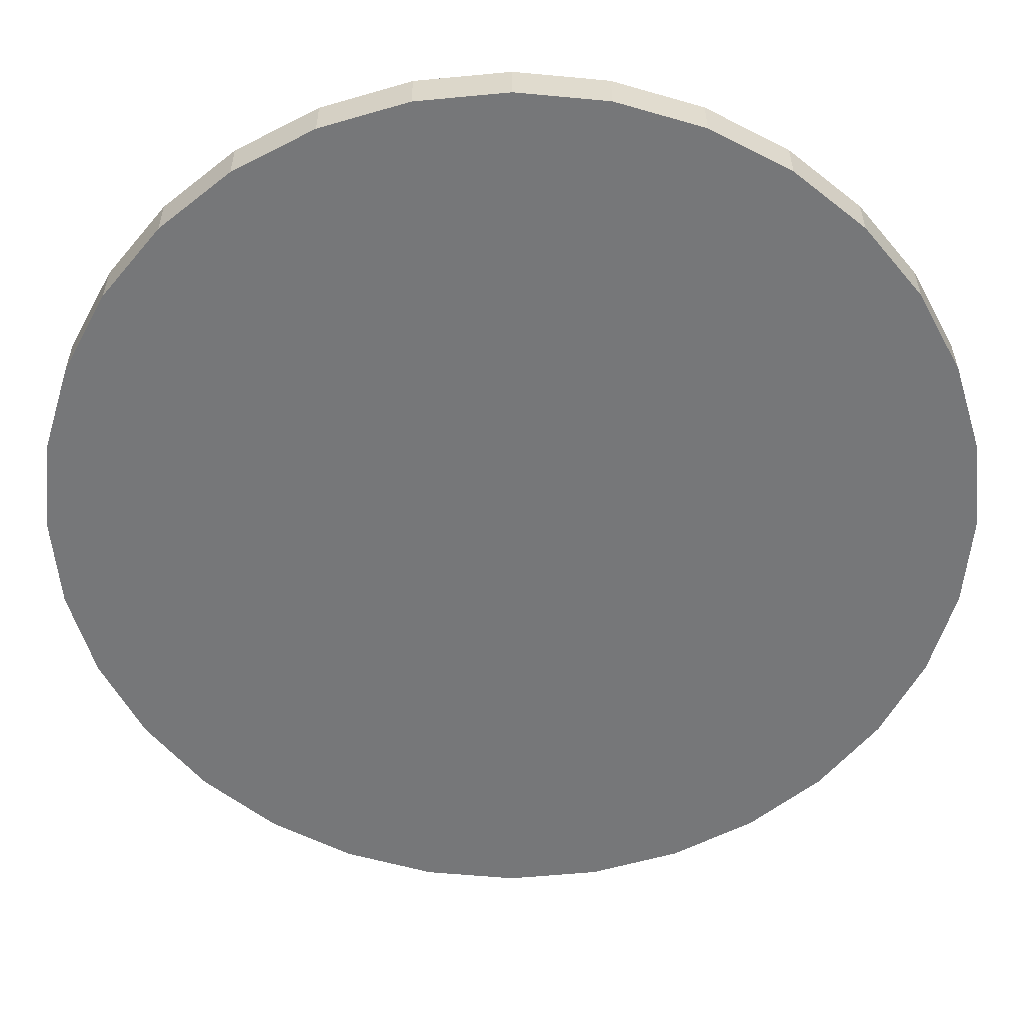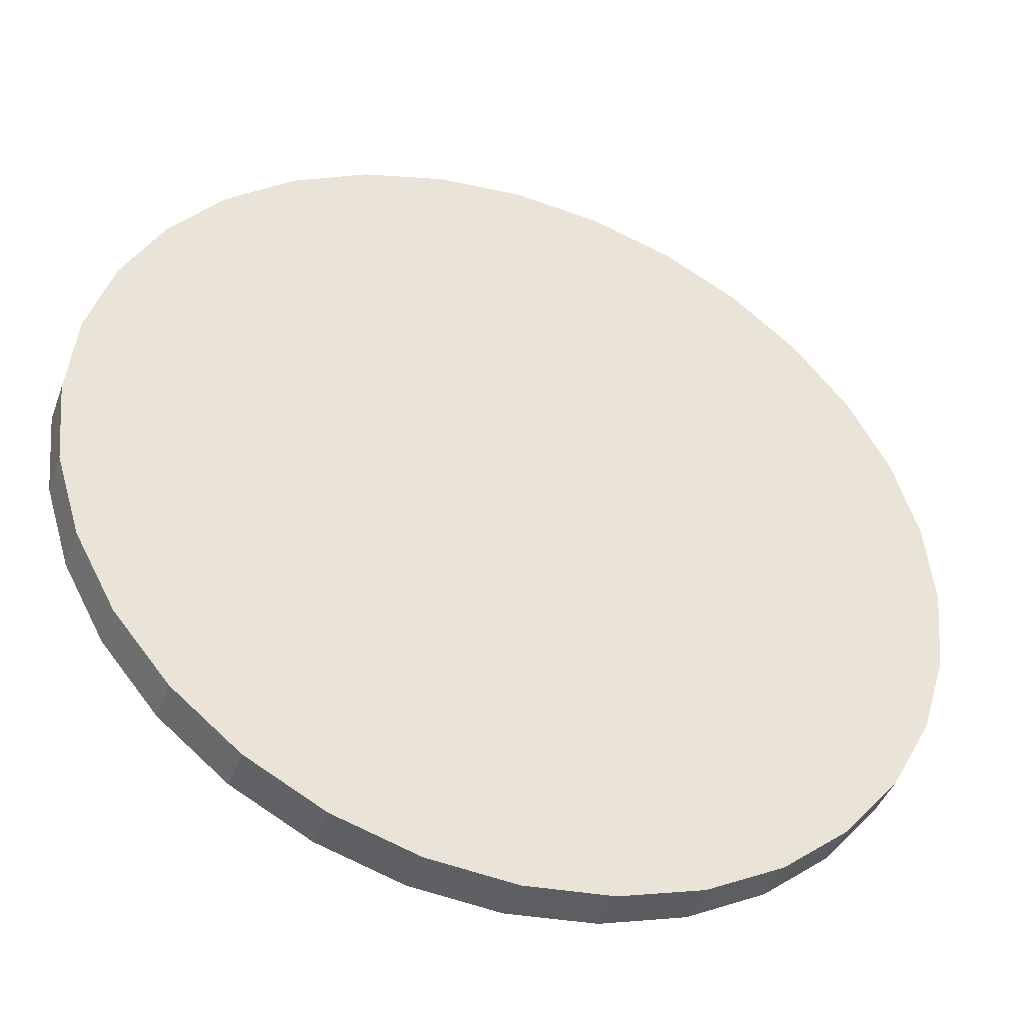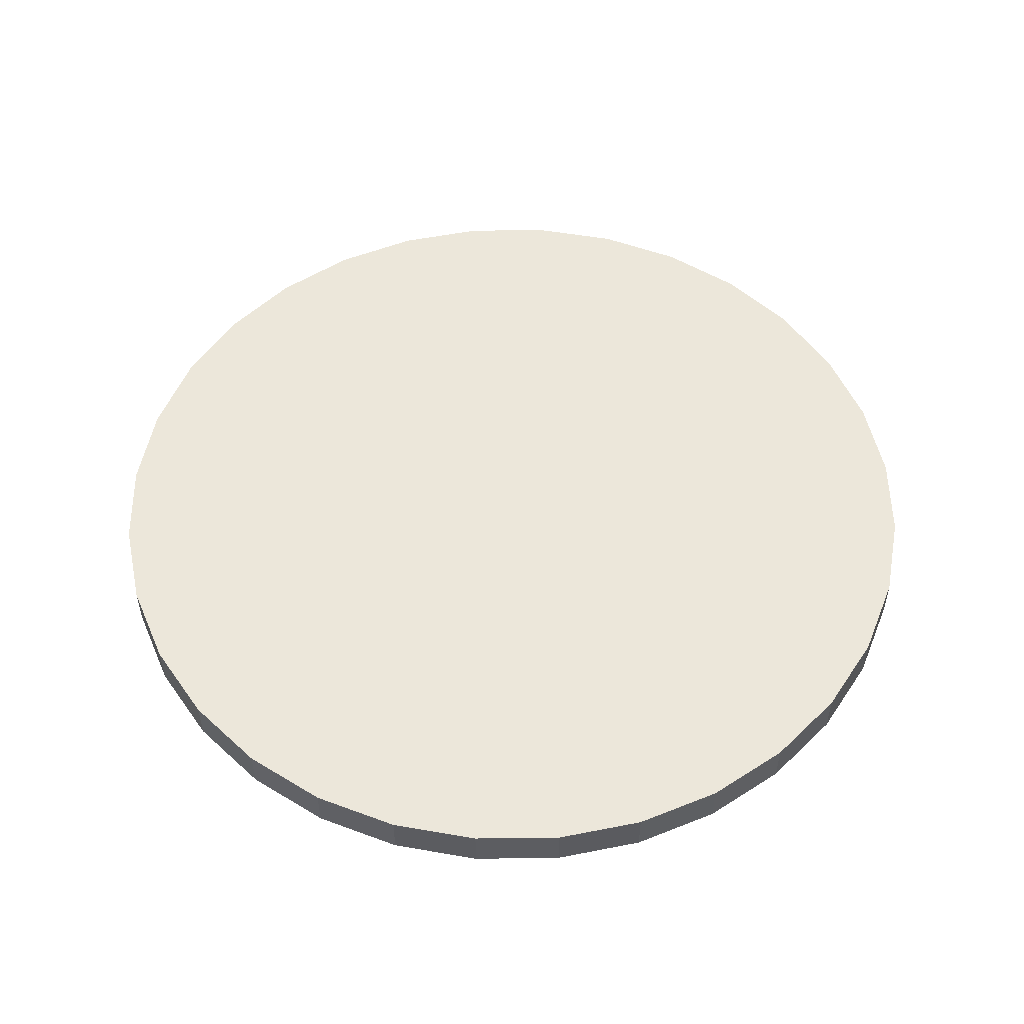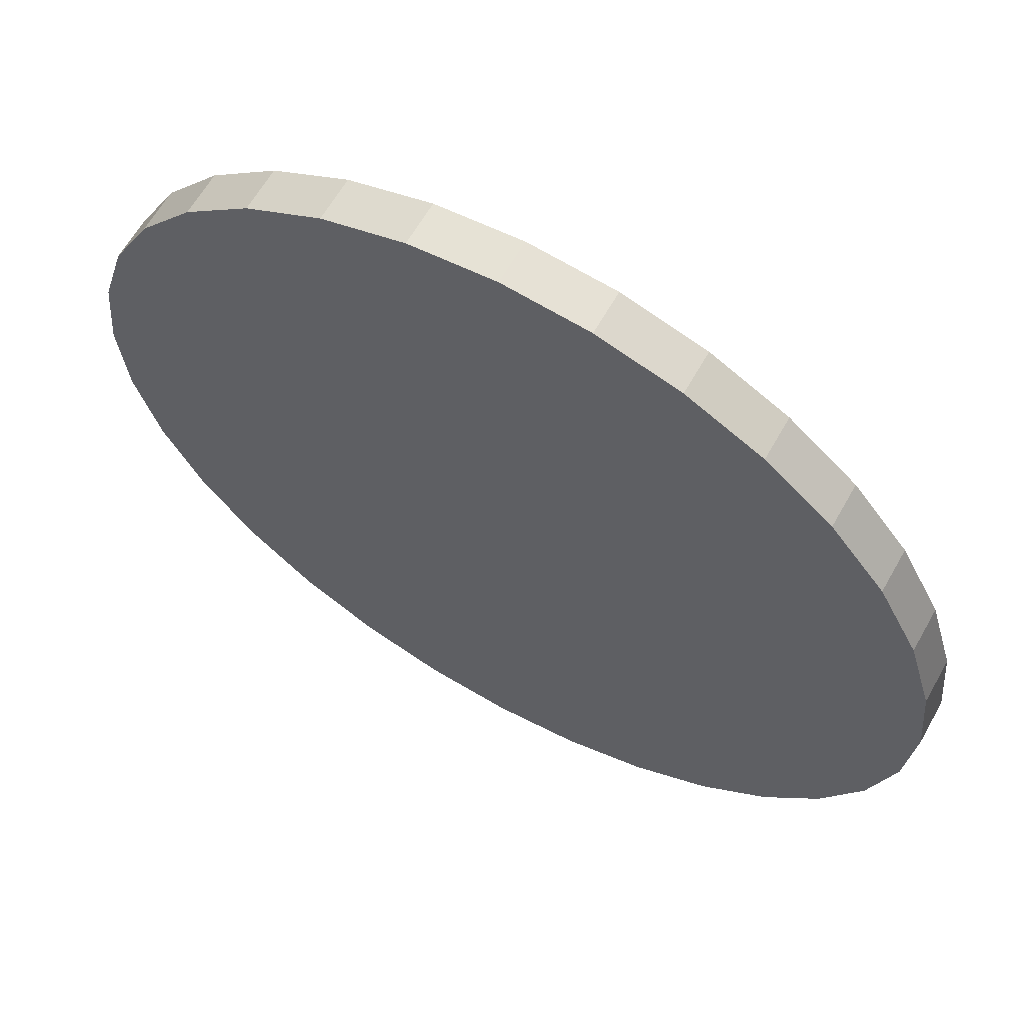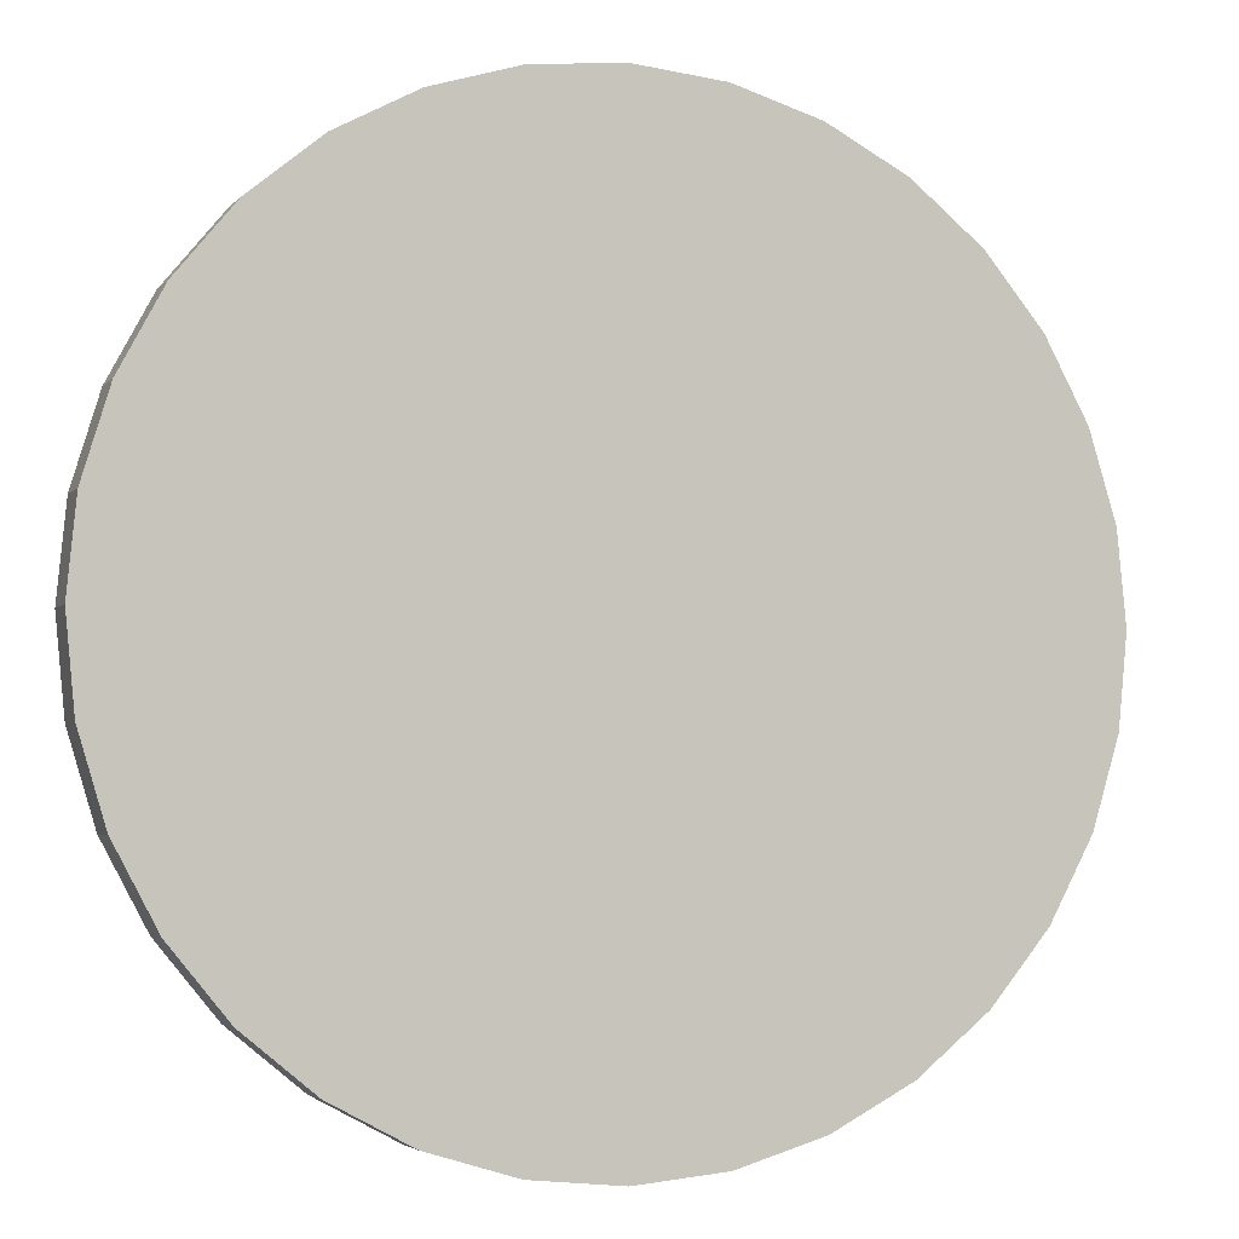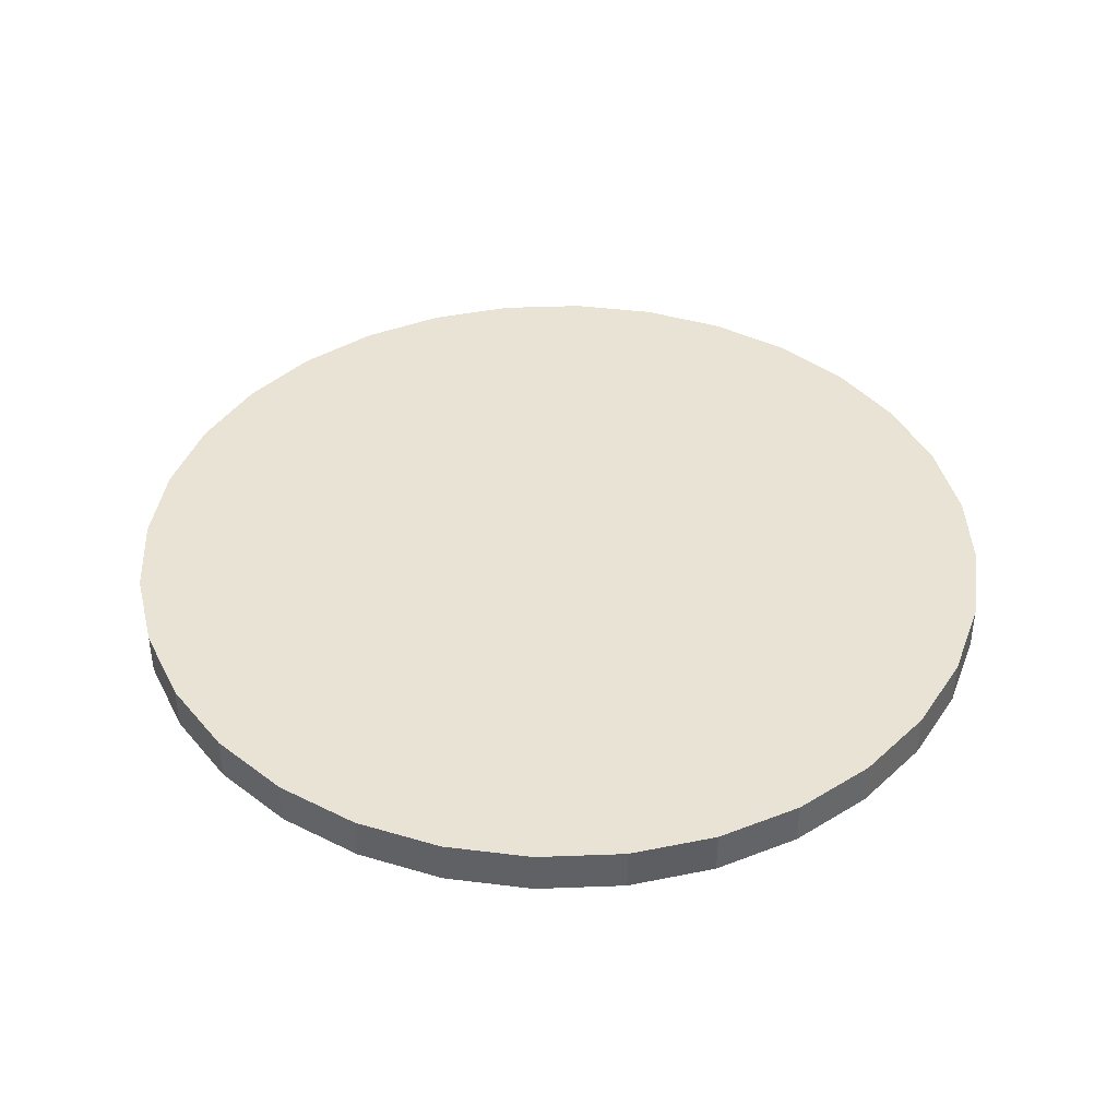
<metadata>
{"format":"obj","ext":"obj","renderer":"f3d","projection":"perspective","resolution":1024,"background":"white","views":[{"elev":32.9,"azim":-0.1,"up":"+Y"},{"elev":-42.6,"azim":160.5,"up":"+Y"},{"elev":52.7,"azim":-85.1,"up":"+Z"},{"elev":63.0,"azim":-150.6,"up":"+Y"},{"elev":-3.8,"azim":-19.9,"up":"+Y"},{"elev":41.1,"azim":138.0,"up":"+Z"}]}
</metadata>
<code>
o Cylinder.001
v 0 0 -23.05
v 0 1.5 -23.05
v 0.009755 0 -23.05
v 0.009755 1.5 -23.05
v 0.01913 0 -23.05
v 0.01913 1.5 -23.05
v 0.02778 0 -23.04
v 0.02778 1.5 -23.04
v 0.03535 0 -23.04
v 0.03535 1.5 -23.04
v 0.04157 0 -23.03
v 0.04157 1.5 -23.03
v 0.04619 0 -23.02
v 0.04619 1.5 -23.02
v 0.04904 0 -23.01
v 0.04904 1.5 -23.01
v 0.05 0 -23
v 0.05 1.5 -23
v 0.04904 0 -22.99
v 0.04904 1.5 -22.99
v 0.04619 0 -22.98
v 0.04619 1.5 -22.98
v 0.04157 0 -22.97
v 0.04157 1.5 -22.97
v 0.03535 0 -22.96
v 0.03535 1.5 -22.96
v 0.02778 0 -22.96
v 0.02778 1.5 -22.96
v 0.01913 0 -22.95
v 0.01913 1.5 -22.95
v 0.009755 0 -22.95
v 0.009755 1.5 -22.95
v -0 0 -22.95
v -0 1.5 -22.95
v -0.009755 0 -22.95
v -0.009755 1.5 -22.95
v -0.01913 0 -22.95
v -0.01913 1.5 -22.95
v -0.02778 0 -22.96
v -0.02778 1.5 -22.96
v -0.03535 0 -22.96
v -0.03535 1.5 -22.96
v -0.04157 0 -22.97
v -0.04157 1.5 -22.97
v -0.04619 0 -22.98
v -0.04619 1.5 -22.98
v -0.04904 0 -22.99
v -0.04904 1.5 -22.99
v -0.05 0 -23
v -0.05 1.5 -23
v -0.04904 0 -23.01
v -0.04904 1.5 -23.01
v -0.04619 0 -23.02
v -0.04619 1.5 -23.02
v -0.04157 0 -23.03
v -0.04157 1.5 -23.03
v -0.03535 0 -23.04
v -0.03535 1.5 -23.04
v -0.02778 0 -23.04
v -0.02778 1.5 -23.04
v -0.01913 0 -23.05
v -0.01913 1.5 -23.05
v -0.009754 0 -23.05
v -0.009754 1.5 -23.05
f 2 3 1
f 4 5 3
f 6 7 5
f 8 9 7
f 10 11 9
f 12 13 11
f 14 15 13
f 16 17 15
f 18 19 17
f 20 21 19
f 22 23 21
f 24 25 23
f 26 27 25
f 28 29 27
f 30 31 29
f 32 33 31
f 34 35 33
f 36 37 35
f 38 39 37
f 40 41 39
f 42 43 41
f 44 45 43
f 46 47 45
f 48 49 47
f 50 51 49
f 52 53 51
f 54 55 53
f 56 57 55
f 58 59 57
f 60 61 59
f 54 38 22
f 62 63 61
f 64 1 63
f 15 31 47
f 2 4 3
f 4 6 5
f 6 8 7
f 8 10 9
f 10 12 11
f 12 14 13
f 14 16 15
f 16 18 17
f 18 20 19
f 20 22 21
f 22 24 23
f 24 26 25
f 26 28 27
f 28 30 29
f 30 32 31
f 32 34 33
f 34 36 35
f 36 38 37
f 38 40 39
f 40 42 41
f 42 44 43
f 44 46 45
f 46 48 47
f 48 50 49
f 50 52 51
f 52 54 53
f 54 56 55
f 56 58 57
f 58 60 59
f 60 62 61
f 6 4 2
f 2 64 6
f 64 62 6
f 62 60 58
f 58 56 54
f 54 52 50
f 50 48 54
f 48 46 54
f 46 44 38
f 44 42 38
f 42 40 38
f 38 36 34
f 34 32 30
f 30 28 26
f 26 24 22
f 22 20 18
f 18 16 22
f 16 14 22
f 14 12 10
f 10 8 6
f 62 58 6
f 58 54 6
f 38 34 22
f 34 30 22
f 30 26 22
f 14 10 22
f 10 6 22
f 54 46 38
f 6 54 22
f 62 64 63
f 64 2 1
f 63 1 3
f 3 5 7
f 7 9 11
f 11 13 7
f 13 15 7
f 15 17 19
f 19 21 15
f 21 23 15
f 23 25 31
f 25 27 31
f 27 29 31
f 31 33 35
f 35 37 39
f 39 41 43
f 43 45 47
f 47 49 51
f 51 53 55
f 55 57 63
f 57 59 63
f 59 61 63
f 63 3 7
f 31 35 47
f 35 39 47
f 39 43 47
f 47 51 63
f 51 55 63
f 63 7 15
f 15 23 31
f 63 15 47
o Cylinder
v 0 2 -22.95
v 0 2 -22.89
v 0.09755 1.99 -22.95
v 0.09755 1.99 -22.89
v 0.1913 1.962 -22.95
v 0.1913 1.962 -22.89
v 0.2778 1.916 -22.95
v 0.2778 1.916 -22.89
v 0.3536 1.854 -22.95
v 0.3536 1.854 -22.89
v 0.4157 1.778 -22.95
v 0.4157 1.778 -22.89
v 0.4619 1.691 -22.95
v 0.4619 1.691 -22.89
v 0.4904 1.598 -22.95
v 0.4904 1.598 -22.89
v 0.5 1.5 -22.95
v 0.5 1.5 -22.89
v 0.4904 1.402 -22.95
v 0.4904 1.402 -22.89
v 0.4619 1.309 -22.95
v 0.4619 1.309 -22.89
v 0.4157 1.222 -22.95
v 0.4157 1.222 -22.89
v 0.3536 1.146 -22.95
v 0.3536 1.146 -22.89
v 0.2778 1.084 -22.95
v 0.2778 1.084 -22.89
v 0.1913 1.038 -22.95
v 0.1913 1.038 -22.89
v 0.09755 1.01 -22.95
v 0.09755 1.01 -22.89
v -0 1 -22.95
v -0 1 -22.89
v -0.09755 1.01 -22.95
v -0.09755 1.01 -22.89
v -0.1913 1.038 -22.95
v -0.1913 1.038 -22.89
v -0.2778 1.084 -22.95
v -0.2778 1.084 -22.89
v -0.3536 1.146 -22.95
v -0.3536 1.146 -22.89
v -0.4157 1.222 -22.95
v -0.4157 1.222 -22.89
v -0.4619 1.309 -22.95
v -0.4619 1.309 -22.89
v -0.4904 1.402 -22.95
v -0.4904 1.402 -22.89
v -0.5 1.5 -22.95
v -0.5 1.5 -22.89
v -0.4904 1.598 -22.95
v -0.4904 1.598 -22.89
v -0.4619 1.691 -22.95
v -0.4619 1.691 -22.89
v -0.4157 1.778 -22.95
v -0.4157 1.778 -22.89
v -0.3536 1.854 -22.95
v -0.3536 1.854 -22.89
v -0.2778 1.916 -22.95
v -0.2778 1.916 -22.89
v -0.1913 1.962 -22.95
v -0.1913 1.962 -22.89
v -0.09754 1.99 -22.95
v -0.09754 1.99 -22.89
f 118 102 86
f 70 68 66
f 66 128 70
f 128 126 70
f 126 124 122
f 122 120 118
f 118 116 114
f 114 112 118
f 112 110 118
f 110 108 102
f 108 106 102
f 106 104 102
f 102 100 98
f 98 96 94
f 94 92 90
f 90 88 86
f 86 84 82
f 82 80 86
f 80 78 86
f 78 76 74
f 74 72 70
f 126 122 70
f 122 118 70
f 102 98 86
f 98 94 86
f 94 90 86
f 78 74 86
f 74 70 86
f 118 110 102
f 70 118 86
f 66 67 65
f 68 69 67
f 70 71 69
f 72 73 71
f 74 75 73
f 76 77 75
f 78 79 77
f 80 81 79
f 82 83 81
f 84 85 83
f 86 87 85
f 88 89 87
f 90 91 89
f 92 93 91
f 94 95 93
f 96 97 95
f 98 99 97
f 100 101 99
f 102 103 101
f 104 105 103
f 106 107 105
f 108 109 107
f 110 111 109
f 112 113 111
f 114 115 113
f 116 117 115
f 118 119 117
f 120 121 119
f 122 123 121
f 124 125 123
f 126 127 125
f 128 65 127
f 79 95 111
f 66 68 67
f 68 70 69
f 70 72 71
f 72 74 73
f 74 76 75
f 76 78 77
f 78 80 79
f 80 82 81
f 82 84 83
f 84 86 85
f 86 88 87
f 88 90 89
f 90 92 91
f 92 94 93
f 94 96 95
f 96 98 97
f 98 100 99
f 100 102 101
f 102 104 103
f 104 106 105
f 106 108 107
f 108 110 109
f 110 112 111
f 112 114 113
f 114 116 115
f 116 118 117
f 118 120 119
f 120 122 121
f 122 124 123
f 124 126 125
f 126 128 127
f 128 66 65
f 127 65 67
f 67 69 71
f 71 73 75
f 75 77 71
f 77 79 71
f 79 81 83
f 83 85 79
f 85 87 79
f 87 89 95
f 89 91 95
f 91 93 95
f 95 97 99
f 99 101 103
f 103 105 107
f 107 109 111
f 111 113 115
f 115 117 119
f 119 121 127
f 121 123 127
f 123 125 127
f 127 67 71
f 95 99 111
f 99 103 111
f 103 107 111
f 111 115 127
f 115 119 127
f 127 71 79
f 79 87 95
f 127 79 111

</code>
